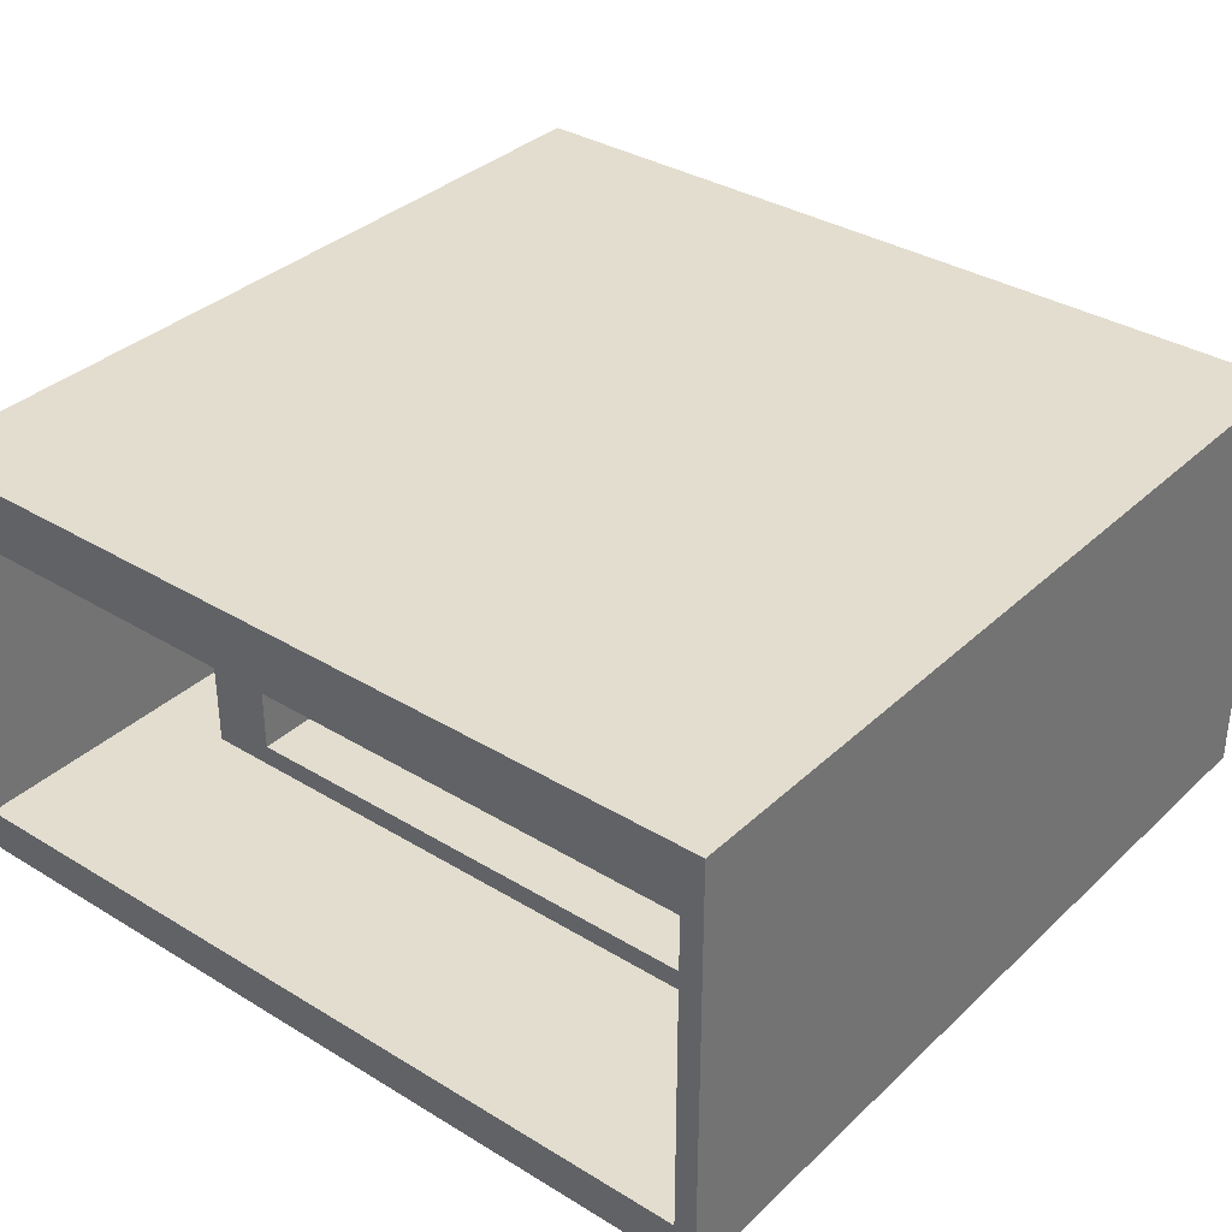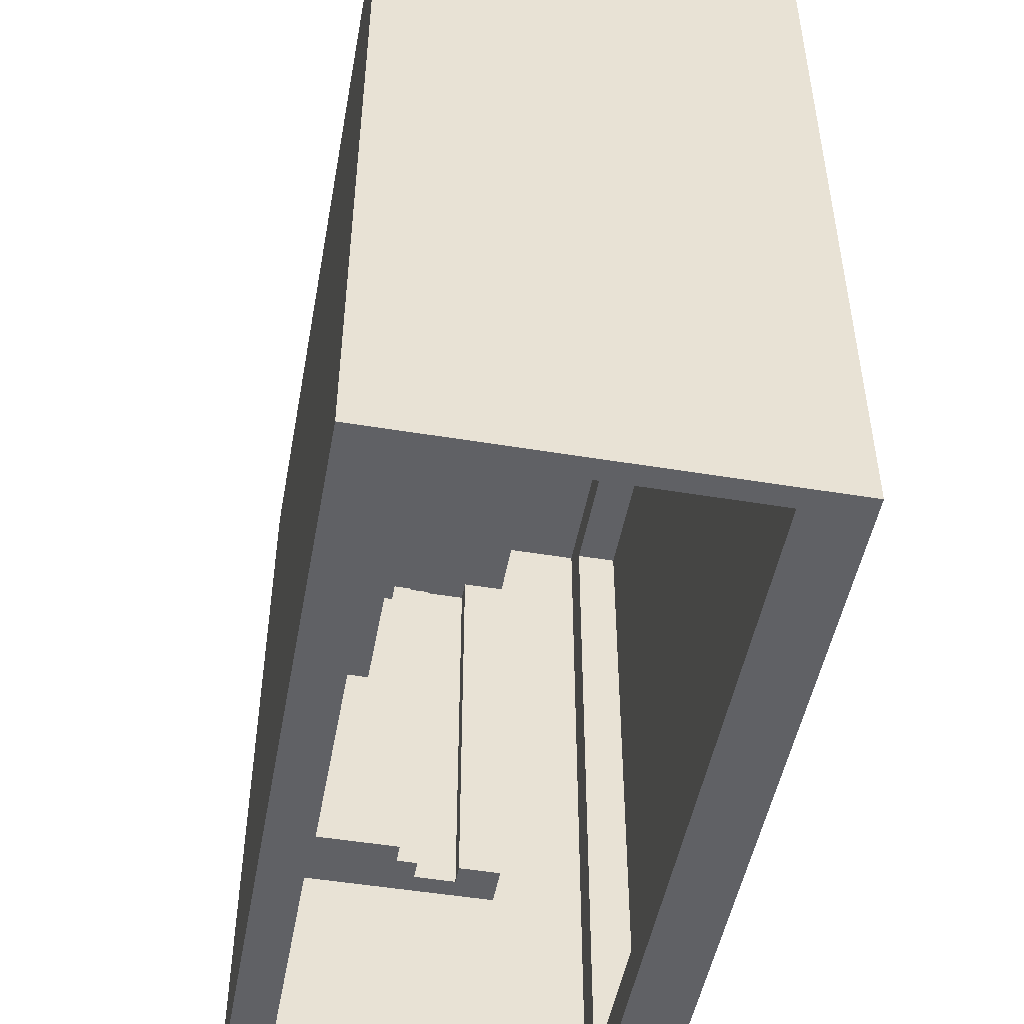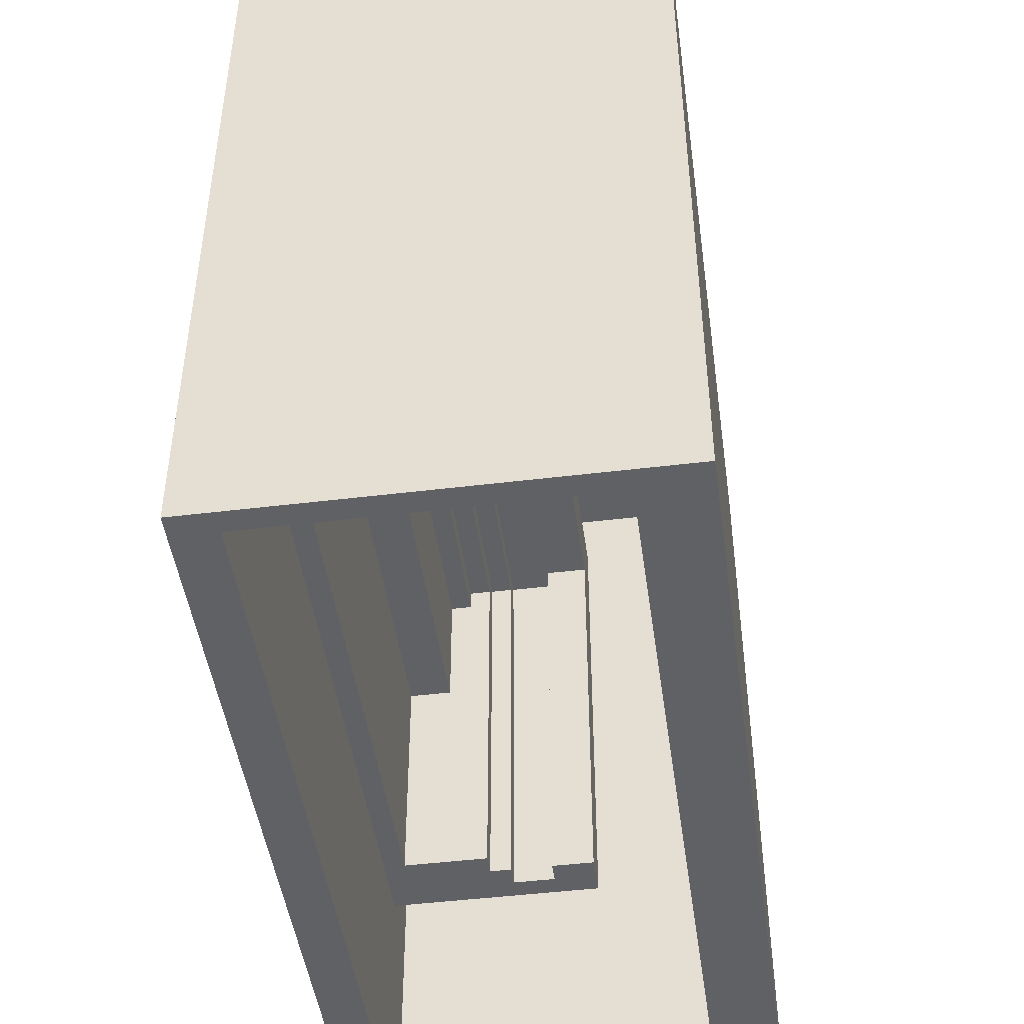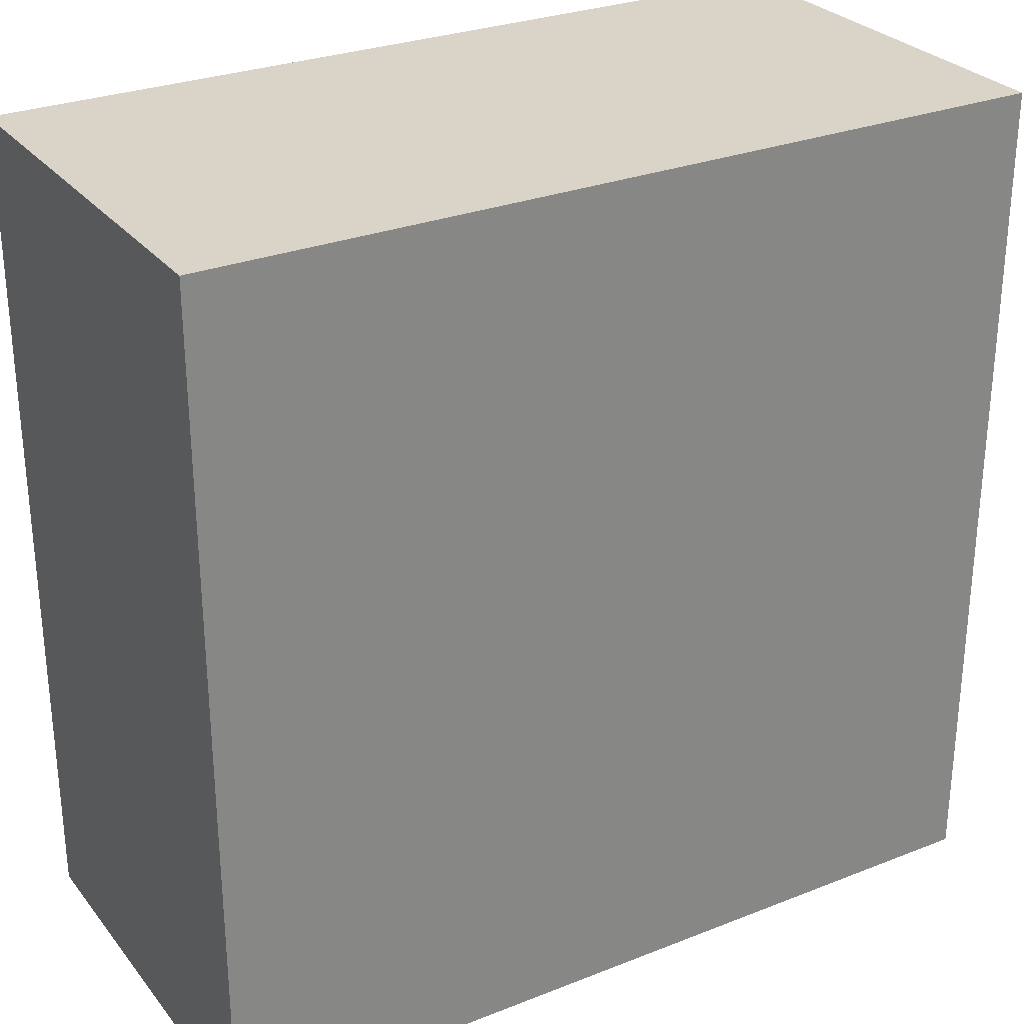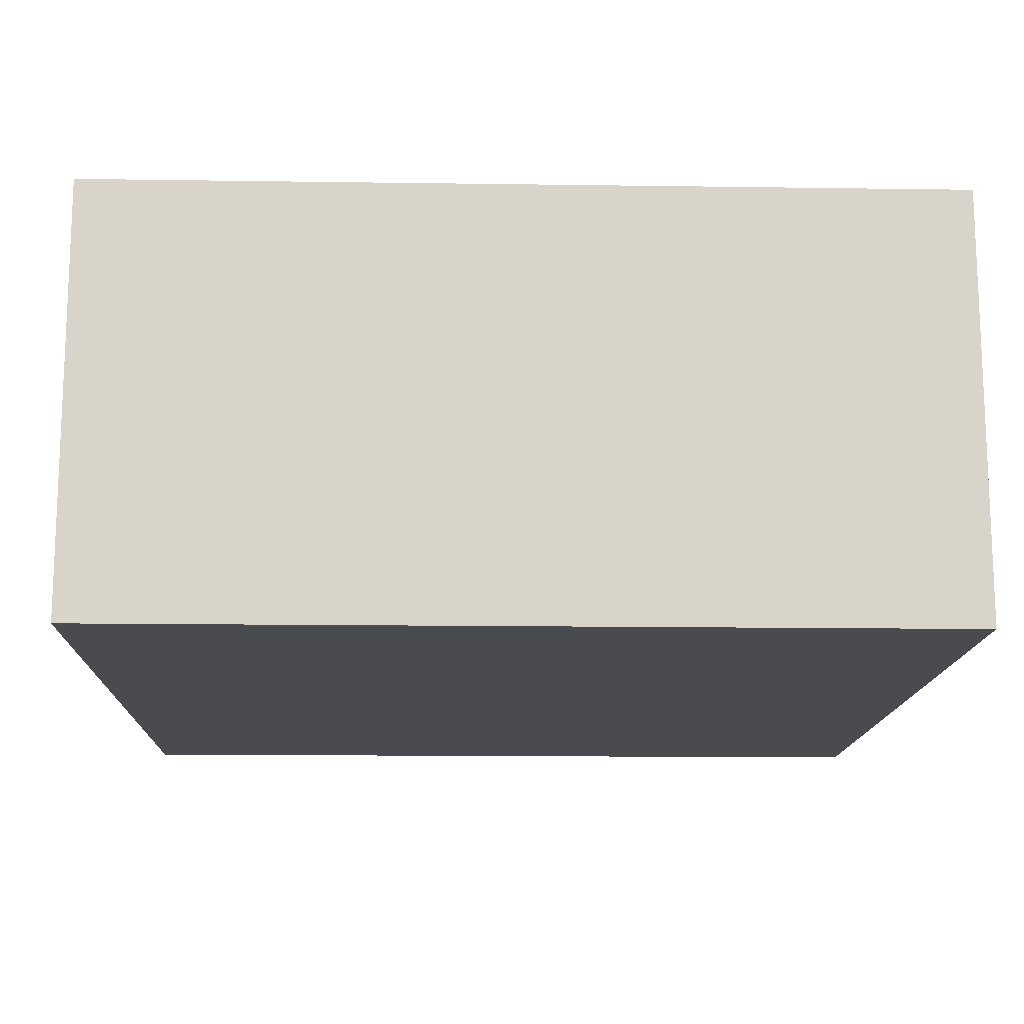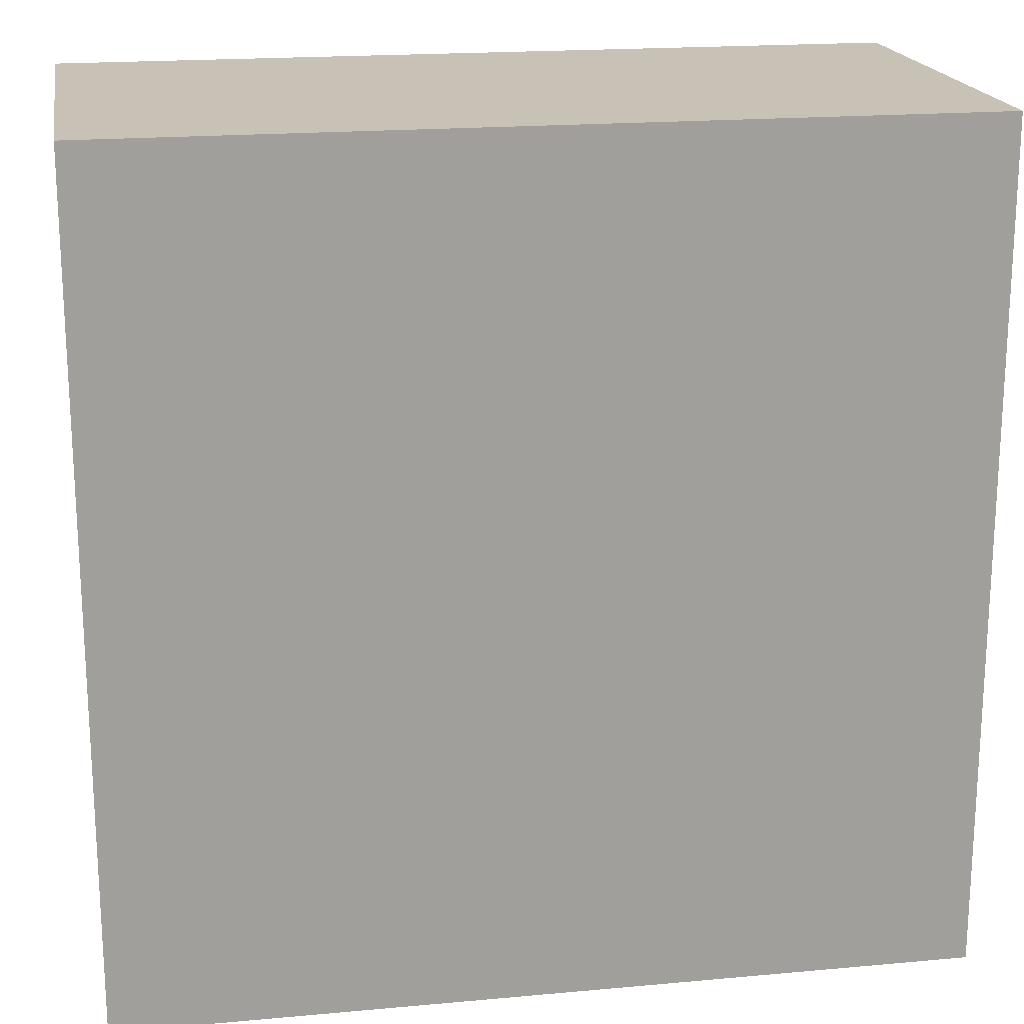
<metadata>
{"format":"obj","ext":"obj","renderer":"f3d","projection":"perspective","resolution":1024,"background":"white","views":[{"elev":34.9,"azim":-140.9,"up":"+Y"},{"elev":-49.2,"azim":79.6,"up":"+Z"},{"elev":-46.9,"azim":97.9,"up":"+Z"},{"elev":28.5,"azim":-30.6,"up":"+Z"},{"elev":-14.1,"azim":-91.8,"up":"+Y"},{"elev":19.0,"azim":-9.8,"up":"+Z"}]}
</metadata>
<code>
o
v -2 0 2
v -2 0 -2
v -2 0.2 2
v -2 0.2 -2
v -2 2 2
v -2 2 -2
v -1.6 0.2 1.3
v -1.6 0.2 -1
v -1.6 1.2 1.3
v -1.6 1.2 -1
v 1.2 0.3 0.1
v 1.2 0.3 -1
v 1.2 0.5 0.7
v 1.2 0.5 0.1
v 1.2 0.6 0.8
v 1.2 0.6 0.7
v 1.2 0.7 0.8
v 1.2 0.7 -1
v 1.3 0.7 0.9
v 1.3 0.7 -1
v 1.3 0.8 0.9
v 1.3 0.8 -1
v 1.3 1 1
v 1.3 1 -1
v 1.3 1.2 1
v 1.3 1.2 -1
v 1.4 0.8 1
v 1.4 0.8 -1
v 1.4 1 1
v 1.4 1 -1
v 1.7 1.7 1.7
v 1.7 1.7 -1.8
v 1.7 1.9 1.7
v 1.7 1.9 -1.8
v 1.9 0.2 1.9
v 1.9 0.2 -2
v 1.9 1.7 1.9
v 1.9 1.7 -2
v -1.9 0.2 1.9
v -1.9 0.2 -2
v -1.9 1.7 1.9
v -1.9 1.7 -2
v -1.7 1.7 1.7
v -1.7 1.7 -1.8
v -1.7 1.9 1.7
v -1.7 1.9 -1.8
v -1.5 0.8 1
v -1.5 0.8 -1
v -1.5 1 1
v -1.5 1 -1
v -1.4 0.7 0.9
v -1.4 0.7 -1
v -1.4 0.8 0.9
v -1.4 0.8 -1
v -1.4 1 1
v -1.4 1 -1
v -1.4 1.2 1
v -1.4 1.2 -1
v -1.3 0.3 0.1
v -1.3 0.3 -1
v -1.3 0.5 0.7
v -1.3 0.5 0.1
v -1.3 0.6 0.8
v -1.3 0.6 0.7
v -1.3 0.7 0.8
v -1.3 0.7 -1
v 1.5 0.2 1.3
v 1.5 0.2 -1
v 1.5 1.2 1.3
v 1.5 1.2 -1
v 2 0 2
v 2 0 -2
v 2 0.2 2
v 2 0.2 -2
v 2 2 2
v 2 2 -2
v -2 0 2
v -2 0.2 2
v -2 2 2
v 2 0 2
v 2 0.2 2
v 2 2 2
v -1.6 0.2 1.3
v -1.6 1.2 1.3
v 1.5 0.2 1.3
v 1.5 1.2 1.3
v -1.7 1.7 -1.8
v -1.7 1.9 -1.8
v 1.7 1.7 -1.8
v 1.7 1.9 -1.8
v -1.9 0.2 1.9
v -1.9 1.7 1.9
v 1.9 0.2 1.9
v 1.9 1.7 1.9
v -1.7 1.7 1.7
v -1.7 1.9 1.7
v 1.7 1.7 1.7
v 1.7 1.9 1.7
v -1.5 0.8 1
v -1.5 1 1
v -1.4 1 1
v -1.4 1.2 1
v 1.3 1 1
v 1.3 1.2 1
v 1.4 0.8 1
v 1.4 1 1
v -1.4 0.7 0.9
v -1.4 0.8 0.9
v 1.3 0.7 0.9
v 1.3 0.8 0.9
v -1.3 0.6 0.8
v -1.3 0.7 0.8
v 1.2 0.6 0.8
v 1.2 0.7 0.8
v -1.3 0.5 0.7
v -1.3 0.6 0.7
v 1.2 0.5 0.7
v 1.2 0.6 0.7
v -1.3 0.3 0.1
v -1.3 0.5 0.1
v 1.2 0.3 0.1
v 1.2 0.5 0.1
v -1.6 0.2 -1
v -1.6 1.2 -1
v -1.5 0.8 -1
v -1.5 1 -1
v -1.5 1.2 -1
v -1.4 0.7 -1
v -1.4 0.8 -1
v -1.4 1 -1
v -1.4 1.2 -1
v -1.3 0.2 -1
v -1.3 0.3 -1
v -1.3 0.7 -1
v 1.2 0.2 -1
v 1.2 0.3 -1
v 1.2 0.7 -1
v 1.3 0.7 -1
v 1.3 0.8 -1
v 1.3 1 -1
v 1.3 1.2 -1
v 1.4 0.8 -1
v 1.4 1 -1
v 1.4 1.2 -1
v 1.5 0.2 -1
v 1.5 1.2 -1
v -2 0 -2
v -2 0.2 -2
v -2 2 -2
v -1.9 0.2 -2
v -1.9 1.7 -2
v -1.9 1.9 -2
v -1.9 2 -2
v 1.9 0.2 -2
v 1.9 1.7 -2
v 1.9 1.9 -2
v 1.9 2 -2
v 2 0 -2
v 2 0.2 -2
v 2 2 -2
v -2 0 2
v 2 0 2
v -2 0 -2
v 2 0 -2
v -1.5 1 1
v -1.4 1 1
v 1.3 1 1
v 1.4 1 1
v -1.5 1 -1
v -1.4 1 -1
v 1.3 1 -1
v 1.4 1 -1
v -1.9 1.7 1.9
v 1.9 1.7 1.9
v -1.7 1.7 1.7
v 1.7 1.7 1.7
v -1.7 1.7 -1.8
v 1.7 1.7 -1.8
v -1.9 1.7 -2
v 1.9 1.7 -2
v -1.7 1.9 1.7
v 1.7 1.9 1.7
v -1.7 1.9 -1.8
v 1.7 1.9 -1.8
v -1.9 0.2 1.9
v 1.9 0.2 1.9
v -1.6 0.2 1.3
v 1.5 0.2 1.3
v -1.6 0.2 -1
v -1.3 0.2 -1
v 1.2 0.2 -1
v 1.5 0.2 -1
v -1.9 0.2 -2
v 1.9 0.2 -2
v -1.3 0.3 0.1
v 1.2 0.3 0.1
v -1.3 0.3 -1
v 1.2 0.3 -1
v -1.3 0.5 0.7
v 1.2 0.5 0.7
v -1.3 0.5 0.1
v 1.2 0.5 0.1
v -1.3 0.6 0.8
v 1.2 0.6 0.8
v -1.3 0.6 0.7
v 1.2 0.6 0.7
v -1.4 0.7 0.9
v 1.3 0.7 0.9
v -1.3 0.7 0.8
v 1.2 0.7 0.8
v -1.4 0.7 -1
v -1.3 0.7 -1
v 1.2 0.7 -1
v 1.3 0.7 -1
v -1.5 0.8 1
v 1.4 0.8 1
v -1.4 0.8 0.9
v 1.3 0.8 0.9
v -1.5 0.8 -1
v -1.4 0.8 -1
v 1.3 0.8 -1
v 1.4 0.8 -1
v -1.6 1.2 1.3
v 1.5 1.2 1.3
v -1.5 1.2 1.1
v 1.4 1.2 1.1
v -1.5 1.2 1
v -1.4 1.2 1
v 1.3 1.2 1
v 1.4 1.2 1
v -1.6 1.2 -1
v -1.5 1.2 -1
v -1.4 1.2 -1
v 1.3 1.2 -1
v 1.4 1.2 -1
v 1.5 1.2 -1
v -2 2 2
v 2 2 2
v -1.9 2 1.9
v 1.9 2 1.9
v -2 2 -2
v -1.9 2 -2
v 1.9 2 -2
v 2 2 -2
f 3 2 1
f 4 2 3
f 5 4 3
f 6 4 5
f 9 8 7
f 10 8 9
f 14 12 11
f 16 14 13
f 17 16 15
f 18 12 14
f 18 16 17
f 18 14 16
f 21 20 19
f 22 20 21
f 25 24 23
f 26 24 25
f 29 28 27
f 30 28 29
f 33 32 31
f 34 32 33
f 37 36 35
f 38 36 37
f 39 40 41
f 41 40 42
f 43 44 45
f 45 44 46
f 47 48 49
f 49 48 50
f 51 52 53
f 53 52 54
f 55 56 57
f 57 56 58
f 59 60 62
f 61 62 64
f 63 64 65
f 62 60 66
f 65 64 66
f 64 62 66
f 67 68 69
f 69 68 70
f 71 72 73
f 73 72 74
f 73 74 75
f 75 74 76
f 80 78 77
f 81 79 78
f 81 78 80
f 82 79 81
f 85 84 83
f 86 84 85
f 89 88 87
f 90 88 89
f 91 92 93
f 93 92 94
f 95 96 97
f 97 96 98
f 99 100 101
f 99 101 103
f 101 102 103
f 103 102 104
f 99 103 105
f 105 103 106
f 107 108 109
f 109 108 110
f 111 112 113
f 113 112 114
f 115 116 117
f 117 116 118
f 119 120 121
f 121 120 122
f 123 124 125
f 125 124 126
f 126 124 127
f 123 125 128
f 128 125 129
f 126 127 130
f 130 127 131
f 123 128 132
f 132 128 133
f 133 128 134
f 132 133 135
f 135 133 136
f 135 136 138
f 136 137 138
f 138 139 142
f 140 141 143
f 143 141 144
f 135 138 145
f 138 142 145
f 143 144 145
f 142 143 145
f 145 144 146
f 147 148 150
f 148 149 150
f 150 149 151
f 151 149 152
f 152 149 153
f 147 150 154
f 151 152 155
f 152 153 156
f 155 152 156
f 156 153 157
f 147 154 158
f 154 155 159
f 158 154 159
f 155 156 159
f 156 157 159
f 159 157 160
f 163 162 161
f 164 162 163
f 169 166 165
f 170 166 169
f 171 168 167
f 172 168 171
f 175 174 173
f 176 174 175
f 177 175 173
f 178 174 176
f 179 177 173
f 179 178 177
f 180 174 178
f 180 178 179
f 183 182 181
f 184 182 183
f 185 186 187
f 187 186 188
f 185 187 189
f 188 186 192
f 190 191 193
f 191 192 193
f 185 189 193
f 189 190 193
f 192 186 194
f 193 192 194
f 195 196 197
f 197 196 198
f 199 200 201
f 201 200 202
f 203 204 205
f 205 204 206
f 207 208 209
f 209 208 210
f 207 209 211
f 211 209 212
f 210 208 213
f 213 208 214
f 215 216 217
f 217 216 218
f 215 217 219
f 219 217 220
f 218 216 221
f 221 216 222
f 223 224 225
f 225 224 226
f 223 225 227
f 225 226 227
f 227 226 228
f 228 226 229
f 226 224 230
f 229 226 230
f 223 227 231
f 227 228 232
f 231 227 232
f 232 228 233
f 229 230 234
f 230 224 235
f 234 230 235
f 235 224 236
f 237 238 239
f 239 238 240
f 237 239 241
f 239 240 242
f 241 239 242
f 240 238 243
f 242 240 243
f 243 238 244

</code>
